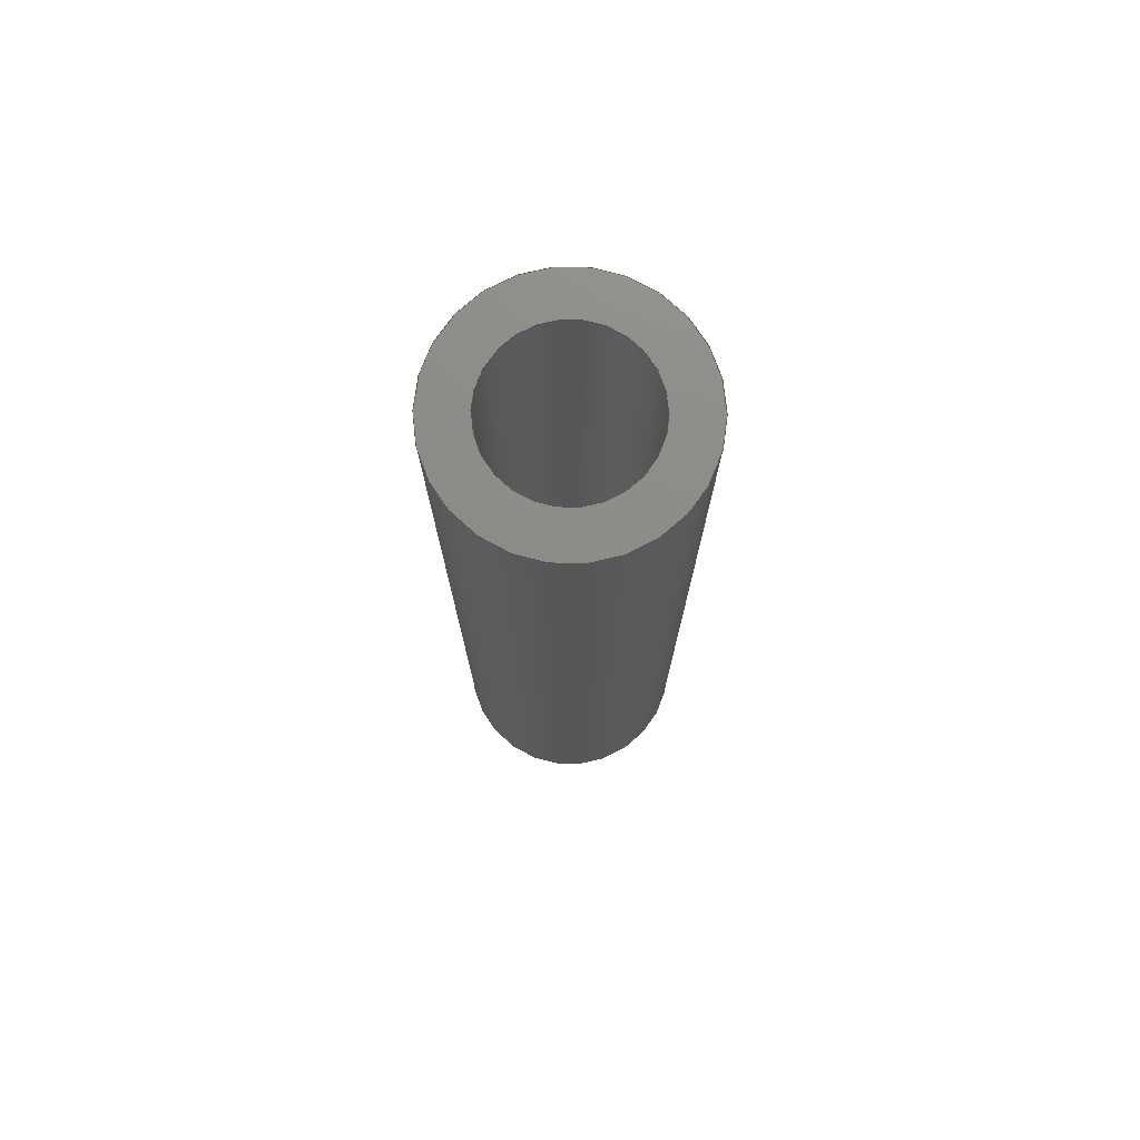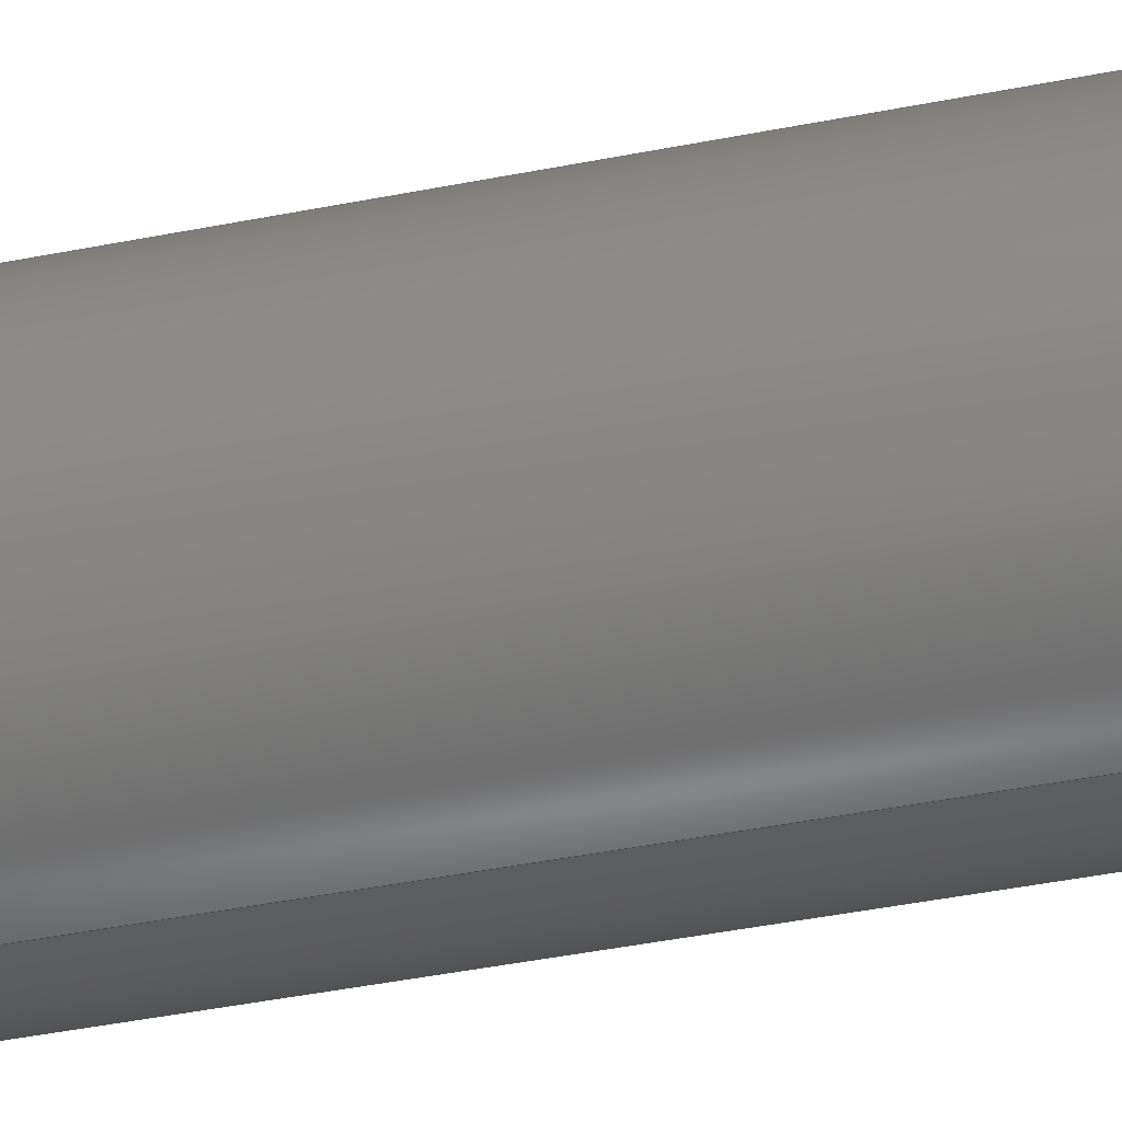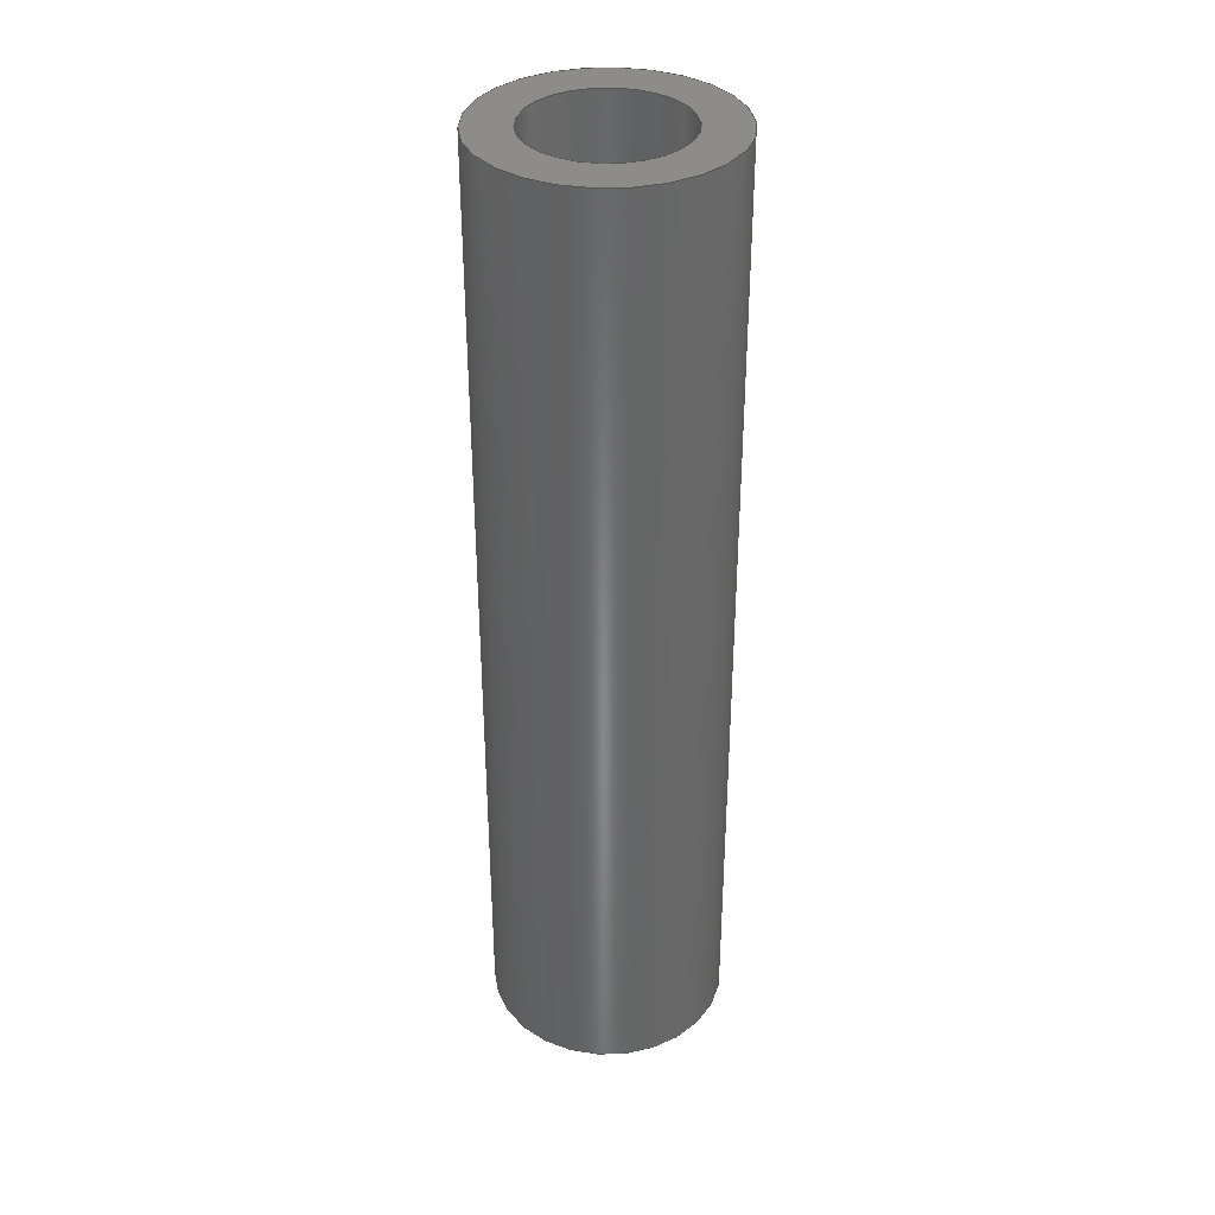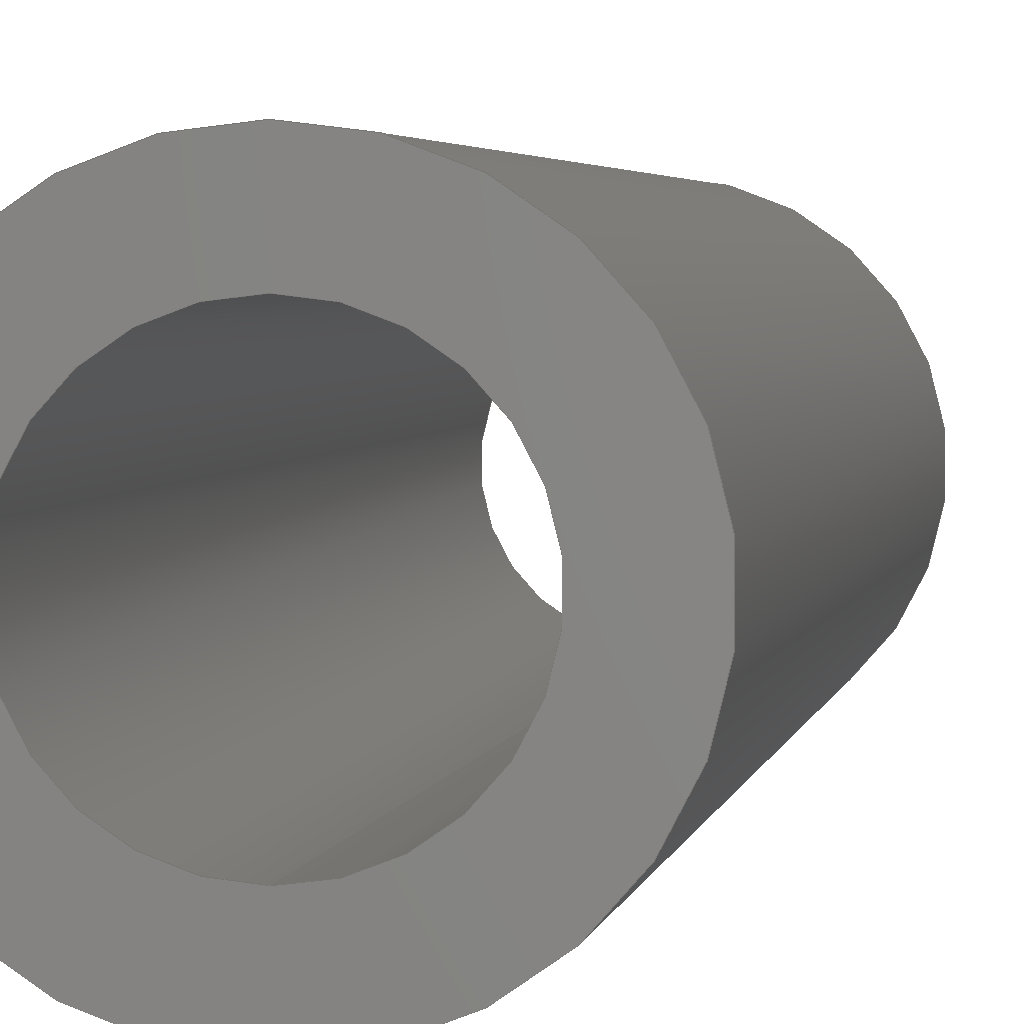
<metadata>
{"format":"step","ext":"step","renderer":"f3d","projection":"perspective","resolution":1024,"background":"white","views":[{"elev":75.5,"azim":-89.2,"up":"+Y"},{"elev":-43.1,"azim":103.3,"up":"+Z"},{"elev":36.1,"azim":-92.3,"up":"+Y"},{"elev":2.4,"azim":7.4,"up":"+Z"}]}
</metadata>
<code>
ISO-10303-21;
DATA;
#1 = EDGE_LOOP ( 'NONE', ( #63, #95, #174, #27 ) ) ;
#2 = LENGTH_MEASURE_WITH_UNIT ( LENGTH_MEASURE( 0.0254 ), #84 );
#3 = EDGE_LOOP ( 'NONE', ( #52, #59 ) ) ;
#4 = CARTESIAN_POINT ( 'NONE',  ( 0, 1.52, -0.19 ) ) ;
#5 = UNCERTAINTY_MEASURE_WITH_UNIT (LENGTH_MEASURE( 1e-05 ), #83, 'distance_accuracy_value', 'NONE');
#6 = DIRECTION ( 'NONE',  ( -0, -1, -0 ) ) ;
#7 = LINE ( 'NONE', #4, #130 ) ;
#8 = VERTEX_POINT ( 'NONE', #148 ) ;
#9 = DIRECTION ( 'NONE',  ( 0, 0, 1 ) ) ;
#10 = VERTEX_POINT ( 'NONE', #157 ) ;
#11 = DIRECTION ( 'NONE',  ( 0, -0, 1 ) ) ;
#12 = VERTEX_POINT ( 'NONE', #188 ) ;
#13 = FACE_BOUND ( 'NONE', #183, .T. ) ;
#14 = LENGTH_MEASURE_WITH_UNIT ( LENGTH_MEASURE( 0.0254 ), #151 );
#15 = FACE_OUTER_BOUND ( 'NONE', #190, .T. ) ;
#16 = DIRECTION ( 'NONE',  ( 0, 1, 0 ) ) ;
#17 = VECTOR ( 'NONE', #55, 39.37 ) ;
#18 = FACE_OUTER_BOUND ( 'NONE', #3, .T. ) ;
#19 = CARTESIAN_POINT ( 'NONE',  ( 0, 0, 0 ) ) ;
#20 = FACE_OUTER_BOUND ( 'NONE', #1, .T. ) ;
#21 = ORIENTED_EDGE ( 'NONE', *, *, #128, .T. ) ;
#22 = DIRECTION ( 'NONE',  ( 0, -0, 1 ) ) ;
#23 = CARTESIAN_POINT ( 'NONE',  ( 0, 0, 0 ) ) ;
#24 = PLANE ( 'NONE',  #223 ) ;
#25 = CYLINDRICAL_SURFACE ( 'NONE', #206, 0.12 ) ;
#26 = CYLINDRICAL_SURFACE ( 'NONE', #192, 0.19 ) ;
#27 = ORIENTED_EDGE ( 'NONE', *, *, #199, .F. ) ;
#28 = CARTESIAN_POINT ( 'NONE',  ( 0, 1.52, 0 ) ) ;
#29 = DIRECTION ( 'NONE',  ( 0, 0, 1 ) ) ;
#30 = SURFACE_STYLE_FILL_AREA ( #110 ) ;
#31 = CIRCLE ( 'NONE', #220, 0.12 ) ;
#32 = DIRECTION ( 'NONE',  ( 0, 1, 0 ) ) ;
#33 = VERTEX_POINT ( 'NONE', #186 ) ;
#34 = PRESENTATION_STYLE_ASSIGNMENT (( #76 ) ) ;
#35 = CIRCLE ( 'NONE', #219, 0.19 ) ;
#36 = DIRECTION ( 'NONE',  ( 1, 0, 0 ) ) ;
#37 = ORIENTED_EDGE ( 'NONE', *, *, #129, .F. ) ;
#38 = ORIENTED_EDGE ( 'NONE', *, *, #164, .T. ) ;
#39 = FACE_OUTER_BOUND ( 'NONE', #213, .T. ) ;
#40 = ORIENTED_EDGE ( 'NONE', *, *, #131, .T. ) ;
#41 = CARTESIAN_POINT ( 'NONE',  ( 0, 0, 0 ) ) ;
#42 = PRODUCT_DEFINITION_SHAPE ( 'NONE', 'NONE',  #195 ) ;
#43 = CIRCLE ( 'NONE', #222, 0.19 ) ;
#44 = CIRCLE ( 'NONE', #217, 0.19 ) ;
#45 = CARTESIAN_POINT ( 'NONE',  ( 0, 1.52, 0 ) ) ;
#46 = ORIENTED_EDGE ( 'NONE', *, *, #159, .T. ) ;
#47 = DIRECTION ( 'NONE',  ( -0, -1, -0 ) ) ;
#48 = ORIENTED_EDGE ( 'NONE', *, *, #161, .F. ) ;
#49 = UNCERTAINTY_MEASURE_WITH_UNIT (LENGTH_MEASURE( 1e-05 ), #50, 'distance_accuracy_value', 'NONE');
#50 =( CONVERSION_BASED_UNIT ( 'INCH', #14 ) LENGTH_UNIT ( ) NAMED_UNIT ( #113 ) );
#51 = ORIENTED_EDGE ( 'NONE', *, *, #128, .F. ) ;
#52 = ORIENTED_EDGE ( 'NONE', *, *, #162, .F. ) ;
#53 = DIRECTION ( 'NONE',  ( 0, 0, 1 ) ) ;
#54 = PRODUCT_DEFINITION_CONTEXT ( 'detailed design', #171, 'design' ) ;
#55 = DIRECTION ( 'NONE',  ( -0, -1, -0 ) ) ;
#56 = DIRECTION ( 'NONE',  ( 0, 0, -1 ) ) ;
#57 = COLOUR_RGB ( '',0.8941, 0.9137, 0.9294 ) ;
#58 = FACE_BOUND ( 'NONE', #147, .T. ) ;
#59 = ORIENTED_EDGE ( 'NONE', *, *, #137, .F. ) ;
#60 = DIRECTION ( 'NONE',  ( 0, 1, 0 ) ) ;
#61 = DIRECTION ( 'NONE',  ( -0, -1, -0 ) ) ;
#62 = PRODUCT_CONTEXT ( 'NONE', #77, 'mechanical' ) ;
#63 = ORIENTED_EDGE ( 'NONE', *, *, #133, .F. ) ;
#64 =( NAMED_UNIT ( * ) SI_UNIT ( $, .STERADIAN. ) SOLID_ANGLE_UNIT ( ) );
#65 = EDGE_LOOP ( 'NONE', ( #81, #118, #89, #92 ) ) ;
#66 = CIRCLE ( 'NONE', #201, 0.19 ) ;
#67 = EDGE_CURVE ( 'NONE', #33, #124, #119, .T. ) ;
#68 = DIRECTION ( 'NONE',  ( 0, 1, 0 ) ) ;
#69 =( NAMED_UNIT ( * ) SI_UNIT ( $, .STERADIAN. ) SOLID_ANGLE_UNIT ( ) );
#70 = CARTESIAN_POINT ( 'NONE',  ( 0, 1.52, 0 ) ) ;
#71 = CARTESIAN_POINT ( 'NONE',  ( 0, 0, -0.12 ) ) ;
#72 = DIRECTION ( 'NONE',  ( 0, 0, 1 ) ) ;
#73 = ORIENTED_EDGE ( 'NONE', *, *, #135, .F. ) ;
#74 = PRODUCT ( 'am-0863 Rail Spacer for Modulox', 'am-0863 Rail Spacer for Modulox', '', ( #62 ) ) ;
#75 = APPLICATION_PROTOCOL_DEFINITION ( 'draft international standard', 'automotive_design', 1998, #171 ) ;
#76 = SURFACE_STYLE_USAGE ( .BOTH. , #172 ) ;
#77 = APPLICATION_CONTEXT ( 'automotive_design' ) ;
#78 = ORIENTED_EDGE ( 'NONE', *, *, #159, .F. ) ;
#79 = ORIENTED_EDGE ( 'NONE', *, *, #199, .T. ) ;
#80 = ORIENTED_EDGE ( 'NONE', *, *, #162, .T. ) ;
#81 = ORIENTED_EDGE ( 'NONE', *, *, #131, .F. ) ;
#82 =( NAMED_UNIT ( * ) PLANE_ANGLE_UNIT ( ) SI_UNIT ( $, .RADIAN. ) );
#83 =( CONVERSION_BASED_UNIT ( 'INCH', #2 ) LENGTH_UNIT ( ) NAMED_UNIT ( #111 ) );
#84 =( LENGTH_UNIT ( ) NAMED_UNIT ( * ) SI_UNIT ( $, .METRE. ) );
#85 = VERTEX_POINT ( 'NONE', #202 ) ;
#86 = DIRECTION ( 'NONE',  ( 0, 1, 0 ) ) ;
#87 = CARTESIAN_POINT ( 'NONE',  ( 0, 1.52, 0 ) ) ;
#88 = CARTESIAN_POINT ( 'NONE',  ( 2.327e-17, 1.52, 0.19 ) ) ;
#89 = ORIENTED_EDGE ( 'NONE', *, *, #67, .T. ) ;
#90 = CARTESIAN_POINT ( 'NONE',  ( 0, 1.52, 0 ) ) ;
#91 = DIRECTION ( 'NONE',  ( -0, -1, -0 ) ) ;
#92 = ORIENTED_EDGE ( 'NONE', *, *, #164, .F. ) ;
#93 =( CONVERSION_BASED_UNIT ( 'INCH', #187 ) LENGTH_UNIT ( ) NAMED_UNIT ( #106 ) );
#94 = ADVANCED_BREP_SHAPE_REPRESENTATION ( 'am-0863 Rail Spacer for Modulox', ( #163, #196 ), #209 ) ;
#95 = ORIENTED_EDGE ( 'NONE', *, *, #135, .T. ) ;
#96 = SURFACE_STYLE_USAGE ( .BOTH. , #97 ) ;
#97 = SURFACE_SIDE_STYLE ('',( #30 ) ) ;
#98 = DIRECTION ( 'NONE',  ( 0, 0, 1 ) ) ;
#99 = DIRECTION ( 'NONE',  ( 0, 1, 0 ) ) ;
#100 = DIRECTION ( 'NONE',  ( 0, 0, -1 ) ) ;
#101 = CARTESIAN_POINT ( 'NONE',  ( 0, 0, 0 ) ) ;
#102 = DIRECTION ( 'NONE',  ( 0, 0, 1 ) ) ;
#103 =( NAMED_UNIT ( * ) SI_UNIT ( $, .STERADIAN. ) SOLID_ANGLE_UNIT ( ) );
#104 = FILL_AREA_STYLE ('',( #215 ) ) ;
#105 = CLOSED_SHELL ( 'NONE', ( #120, #136, #140, #141, #115, #138 ) ) ;
#106 = DIMENSIONAL_EXPONENTS ( 1, 0, 0, 0, 0, 0, 0 ) ;
#107 = CARTESIAN_POINT ( 'NONE',  ( 0, 0, 0 ) ) ;
#108 = VERTEX_POINT ( 'NONE', #168 ) ;
#109 = CARTESIAN_POINT ( 'NONE',  ( 0, 0, 0 ) ) ;
#110 = FILL_AREA_STYLE ('',( #185 ) ) ;
#111 = DIMENSIONAL_EXPONENTS ( 1, 0, 0, 0, 0, 0, 0 ) ;
#112 = DIRECTION ( 'NONE',  ( 0, 0, -1 ) ) ;
#113 = DIMENSIONAL_EXPONENTS ( 1, 0, 0, 0, 0, 0, 0 ) ;
#114 = DIRECTION ( 'NONE',  ( -0, -1, -0 ) ) ;
#115 = ADVANCED_FACE ( 'NONE', ( #198 ), #117, .T. ) ;
#116 = DIRECTION ( 'NONE',  ( 0, 1, 0 ) ) ;
#117 = CYLINDRICAL_SURFACE ( 'NONE', #123, 0.19 ) ;
#118 = ORIENTED_EDGE ( 'NONE', *, *, #161, .T. ) ;
#119 = LINE ( 'NONE', #207, #189 ) ;
#120 = ADVANCED_FACE ( 'NONE', ( #39 ), #182, .F. ) ;
#121 = CARTESIAN_POINT ( 'NONE',  ( 1.47e-17, 1.52, 0.12 ) ) ;
#122 = ORIENTED_EDGE ( 'NONE', *, *, #129, .T. ) ;
#123 = AXIS2_PLACEMENT_3D ( 'NONE', #146, #114, #145 ) ;
#124 = VERTEX_POINT ( 'NONE', #71 ) ;
#125 = AXIS2_PLACEMENT_3D ( 'NONE', #101, #116, #102 ) ;
#126 = AXIS2_PLACEMENT_3D ( 'NONE', #70, #149, #160 ) ;
#127 = DIRECTION ( 'NONE',  ( 0, 0, 1 ) ) ;
#128 = EDGE_CURVE ( 'NONE', #33, #108, #179, .T. ) ;
#129 = EDGE_CURVE ( 'NONE', #124, #173, #176, .T. ) ;
#130 = VECTOR ( 'NONE', #6, 39.37 ) ;
#131 = EDGE_CURVE ( 'NONE', #108, #173, #169, .T. ) ;
#132 = FACE_OUTER_BOUND ( 'NONE', #65, .T. ) ;
#133 = EDGE_CURVE ( 'NONE', #8, #85, #66, .T. ) ;
#134 = SURFACE_STYLE_FILL_AREA ( #104 ) ;
#135 = EDGE_CURVE ( 'NONE', #8, #12, #177, .T. ) ;
#136 = ADVANCED_FACE ( 'NONE', ( #20 ), #26, .T. ) ;
#137 = EDGE_CURVE ( 'NONE', #12, #10, #44, .T. ) ;
#138 = ADVANCED_FACE ( 'NONE', ( #132 ), #25, .F. ) ;
#139 = SHAPE_DEFINITION_REPRESENTATION ( #42, #94 ) ;
#140 = ADVANCED_FACE ( 'NONE', ( #15, #58 ), #24, .T. ) ;
#141 = ADVANCED_FACE ( 'NONE', ( #18, #13 ), #142, .F. ) ;
#142 = PLANE ( 'NONE',  #221 ) ;
#143 = CARTESIAN_POINT ( 'NONE',  ( 1.47e-17, 0, 0.12 ) ) ;
#144 = CARTESIAN_POINT ( 'NONE',  ( 0, 1.52, 0 ) ) ;
#145 = DIRECTION ( 'NONE',  ( 0, 0, -1 ) ) ;
#146 = CARTESIAN_POINT ( 'NONE',  ( 0, 1.52, 0 ) ) ;
#147 = EDGE_LOOP ( 'NONE', ( #51, #48 ) ) ;
#148 = CARTESIAN_POINT ( 'NONE',  ( 2.327e-17, 1.52, 0.19 ) ) ;
#149 = DIRECTION ( 'NONE',  ( 0, 1, 0 ) ) ;
#150 = APPLICATION_PROTOCOL_DEFINITION ( 'draft international standard', 'automotive_design', 1998, #77 ) ;
#151 =( LENGTH_UNIT ( ) NAMED_UNIT ( * ) SI_UNIT ( $, .METRE. ) );
#152 = CIRCLE ( 'NONE', #211, 0.12 ) ;
#153 = VECTOR ( 'NONE', #156, 39.37 ) ;
#154 = DIRECTION ( 'NONE',  ( 0, 1, 0 ) ) ;
#155 = CARTESIAN_POINT ( 'NONE',  ( 0, 1.52, 0 ) ) ;
#156 = DIRECTION ( 'NONE',  ( -0, -1, -0 ) ) ;
#157 = CARTESIAN_POINT ( 'NONE',  ( 0, 0, -0.19 ) ) ;
#158 = DIRECTION ( 'NONE',  ( -0, -1, -0 ) ) ;
#159 = EDGE_CURVE ( 'NONE', #85, #8, #43, .T. ) ;
#160 = DIRECTION ( 'NONE',  ( 0, 0, 1 ) ) ;
#161 = EDGE_CURVE ( 'NONE', #108, #33, #31, .T. ) ;
#162 = EDGE_CURVE ( 'NONE', #10, #12, #35, .T. ) ;
#163 = MANIFOLD_SOLID_BREP ( 'Boss-Extrude1', #105 ) ;
#164 = EDGE_CURVE ( 'NONE', #173, #124, #152, .T. ) ;
#165 =( NAMED_UNIT ( * ) PLANE_ANGLE_UNIT ( ) SI_UNIT ( $, .RADIAN. ) );
#166 = DIRECTION ( 'NONE',  ( 0, 0, 1 ) ) ;
#167 = DIRECTION ( 'NONE',  ( 0, 1, 0 ) ) ;
#168 = CARTESIAN_POINT ( 'NONE',  ( 1.47e-17, 1.52, 0.12 ) ) ;
#169 = LINE ( 'NONE', #121, #153 ) ;
#170 = COLOUR_RGB ( '',0.8941, 0.9137, 0.9294 ) ;
#171 = APPLICATION_CONTEXT ( 'automotive_design' ) ;
#172 = SURFACE_SIDE_STYLE ('',( #134 ) ) ;
#173 = VERTEX_POINT ( 'NONE', #143 ) ;
#174 = ORIENTED_EDGE ( 'NONE', *, *, #137, .T. ) ;
#175 = ORIENTED_EDGE ( 'NONE', *, *, #133, .T. ) ;
#176 = CIRCLE ( 'NONE', #125, 0.12 ) ;
#177 = LINE ( 'NONE', #88, #17 ) ;
#178 = PRESENTATION_STYLE_ASSIGNMENT (( #96 ) ) ;
#179 = CIRCLE ( 'NONE', #126, 0.12 ) ;
#180 = EDGE_LOOP ( 'NONE', ( #73, #78, #79, #80 ) ) ;
#181 = ORIENTED_EDGE ( 'NONE', *, *, #67, .F. ) ;
#182 = CYLINDRICAL_SURFACE ( 'NONE', #205, 0.12 ) ;
#183 = EDGE_LOOP ( 'NONE', ( #122, #38 ) ) ;
#184 = CARTESIAN_POINT ( 'NONE',  ( 0, 1.52, 0 ) ) ;
#185 = FILL_AREA_STYLE_COLOUR ( '', #57 ) ;
#186 = CARTESIAN_POINT ( 'NONE',  ( 0, 1.52, -0.12 ) ) ;
#187 = LENGTH_MEASURE_WITH_UNIT ( LENGTH_MEASURE( 0.0254 ), #191 );
#188 = CARTESIAN_POINT ( 'NONE',  ( 2.327e-17, 0, 0.19 ) ) ;
#189 = VECTOR ( 'NONE', #158, 39.37 ) ;
#190 = EDGE_LOOP ( 'NONE', ( #46, #175 ) ) ;
#191 =( LENGTH_UNIT ( ) NAMED_UNIT ( * ) SI_UNIT ( $, .METRE. ) );
#192 = AXIS2_PLACEMENT_3D ( 'NONE', #90, #61, #100 ) ;
#193 = PRODUCT_RELATED_PRODUCT_CATEGORY ( 'part', '', ( #74 ) ) ;
#194 = PRODUCT_DEFINITION_FORMATION_WITH_SPECIFIED_SOURCE ( 'ANY', '', #74, .NOT_KNOWN. ) ;
#195 = PRODUCT_DEFINITION ( 'UNKNOWN', '', #194, #54 ) ;
#196 = AXIS2_PLACEMENT_3D ( 'NONE', #23, #127, #36 ) ;
#197 = UNCERTAINTY_MEASURE_WITH_UNIT (LENGTH_MEASURE( 1e-05 ), #93, 'distance_accuracy_value', 'NONE');
#198 = FACE_OUTER_BOUND ( 'NONE', #180, .T. ) ;
#199 = EDGE_CURVE ( 'NONE', #85, #10, #7, .T. ) ;
#200 =( GEOMETRIC_REPRESENTATION_CONTEXT ( 3 ) GLOBAL_UNCERTAINTY_ASSIGNED_CONTEXT ( ( #197 ) ) GLOBAL_UNIT_ASSIGNED_CONTEXT ( ( #93, #210, #103 ) ) REPRESENTATION_CONTEXT ( 'NONE', 'WORKASPACE' ) );
#201 = AXIS2_PLACEMENT_3D ( 'NONE', #87, #86, #72 ) ;
#202 = CARTESIAN_POINT ( 'NONE',  ( 0, 1.52, -0.19 ) ) ;
#203 = MECHANICAL_DESIGN_GEOMETRIC_PRESENTATION_REPRESENTATION (  '', ( #208 ), #200 ) ;
#204 = PRESENTATION_LAYER_ASSIGNMENT (  '', '', ( #208 ) ) ;
#205 = AXIS2_PLACEMENT_3D ( 'NONE', #144, #91, #112 ) ;
#206 = AXIS2_PLACEMENT_3D ( 'NONE', #45, #47, #56 ) ;
#207 = CARTESIAN_POINT ( 'NONE',  ( 0, 1.52, -0.12 ) ) ;
#208 = STYLED_ITEM ( 'NONE', ( #34 ), #94 ) ;
#209 =( GEOMETRIC_REPRESENTATION_CONTEXT ( 3 ) GLOBAL_UNCERTAINTY_ASSIGNED_CONTEXT ( ( #49 ) ) GLOBAL_UNIT_ASSIGNED_CONTEXT ( ( #50, #165, #64 ) ) REPRESENTATION_CONTEXT ( 'NONE', 'WORKASPACE' ) );
#210 =( NAMED_UNIT ( * ) PLANE_ANGLE_UNIT ( ) SI_UNIT ( $, .RADIAN. ) );
#211 = AXIS2_PLACEMENT_3D ( 'NONE', #19, #16, #9 ) ;
#212 =( GEOMETRIC_REPRESENTATION_CONTEXT ( 3 ) GLOBAL_UNCERTAINTY_ASSIGNED_CONTEXT ( ( #5 ) ) GLOBAL_UNIT_ASSIGNED_CONTEXT ( ( #83, #82, #69 ) ) REPRESENTATION_CONTEXT ( 'NONE', 'WORKASPACE' ) );
#213 = EDGE_LOOP ( 'NONE', ( #21, #40, #37, #181 ) ) ;
#214 = MECHANICAL_DESIGN_GEOMETRIC_PRESENTATION_REPRESENTATION (  '', ( #218 ), #212 ) ;
#215 = FILL_AREA_STYLE_COLOUR ( '', #170 ) ;
#216 = PRESENTATION_LAYER_ASSIGNMENT (  '', '', ( #218 ) ) ;
#217 = AXIS2_PLACEMENT_3D ( 'NONE', #41, #32, #29 ) ;
#218 = STYLED_ITEM ( 'NONE', ( #178 ), #163 ) ;
#219 = AXIS2_PLACEMENT_3D ( 'NONE', #107, #99, #98 ) ;
#220 = AXIS2_PLACEMENT_3D ( 'NONE', #155, #154, #53 ) ;
#221 = AXIS2_PLACEMENT_3D ( 'NONE', #109, #68, #22 ) ;
#222 = AXIS2_PLACEMENT_3D ( 'NONE', #184, #167, #166 ) ;
#223 = AXIS2_PLACEMENT_3D ( 'NONE', #28, #60, #11 ) ;
ENDSEC;
END-ISO-10303-21;

</code>
